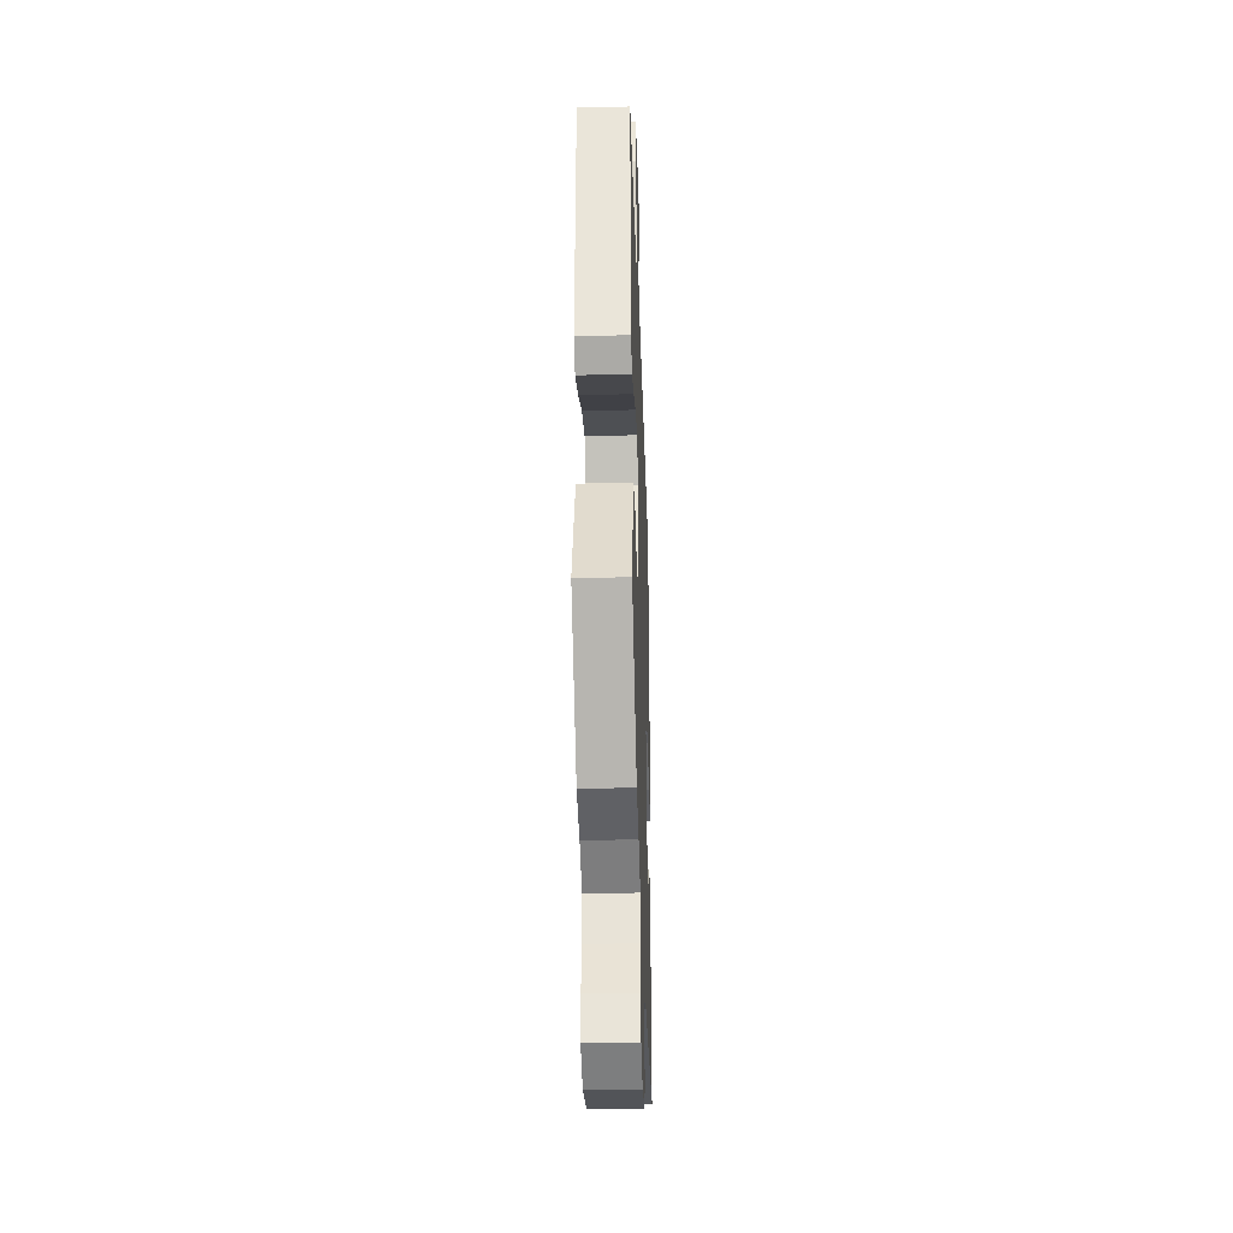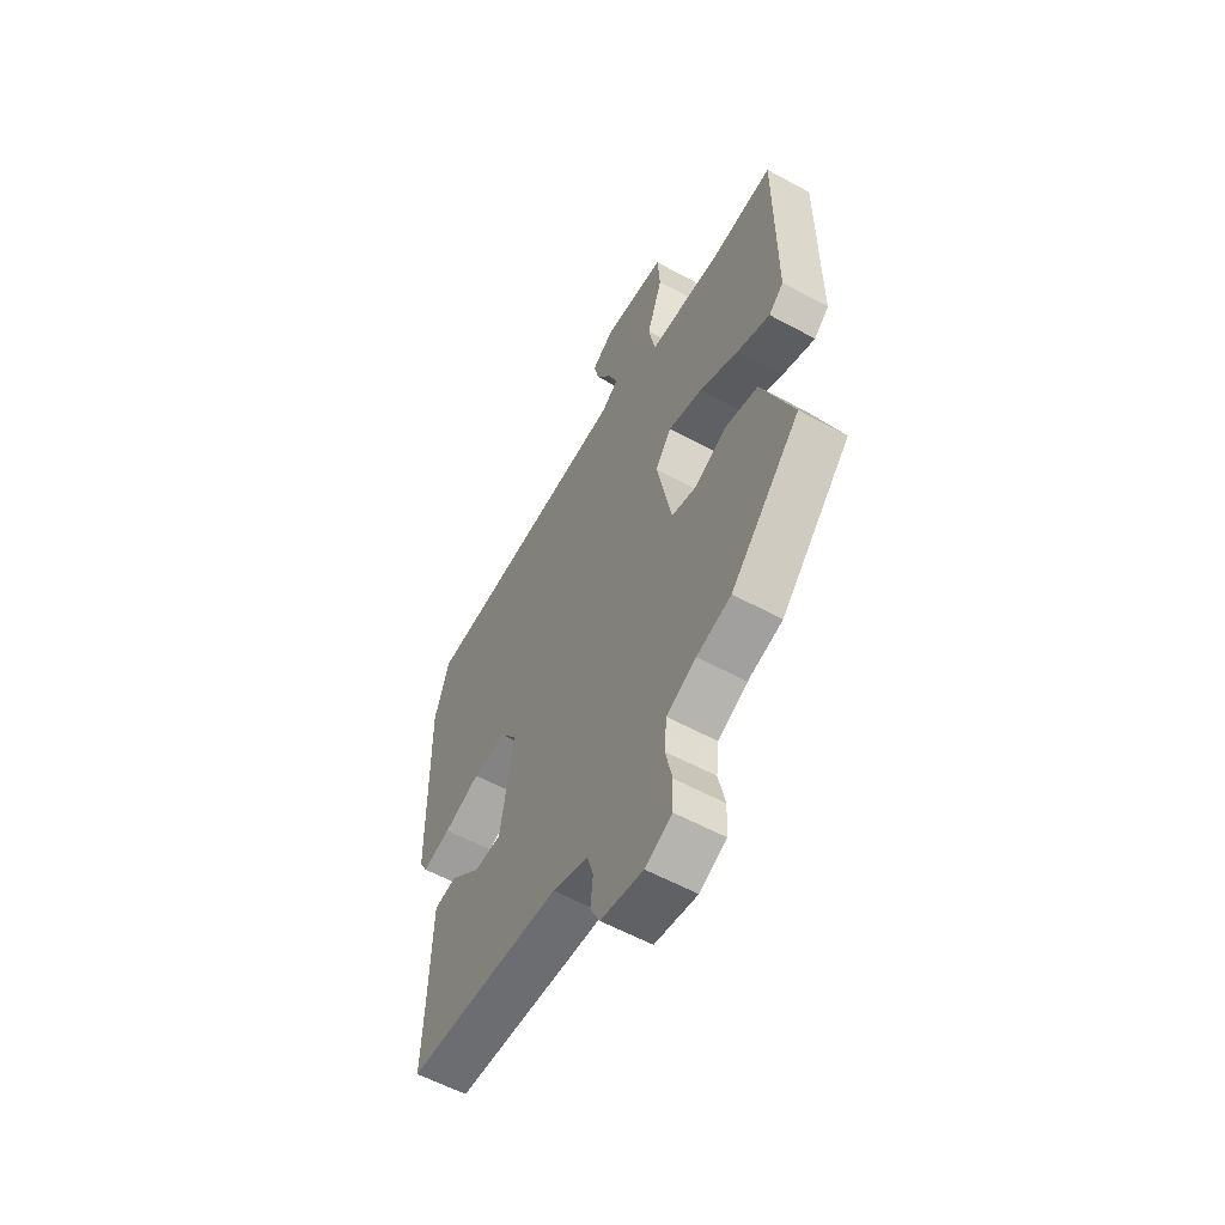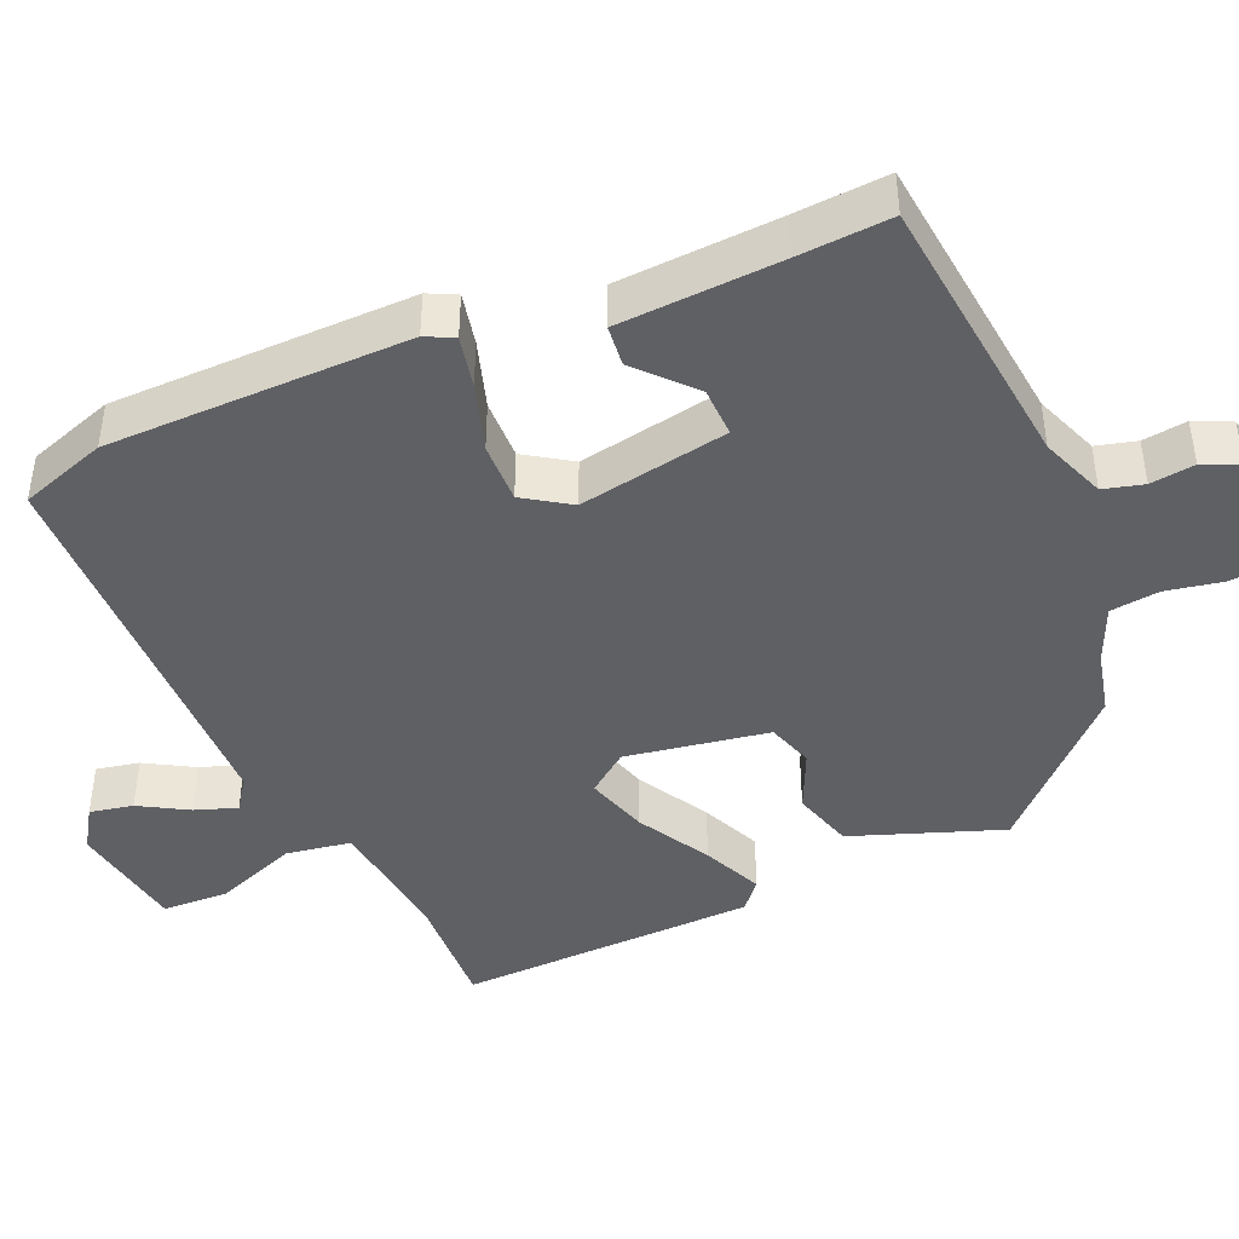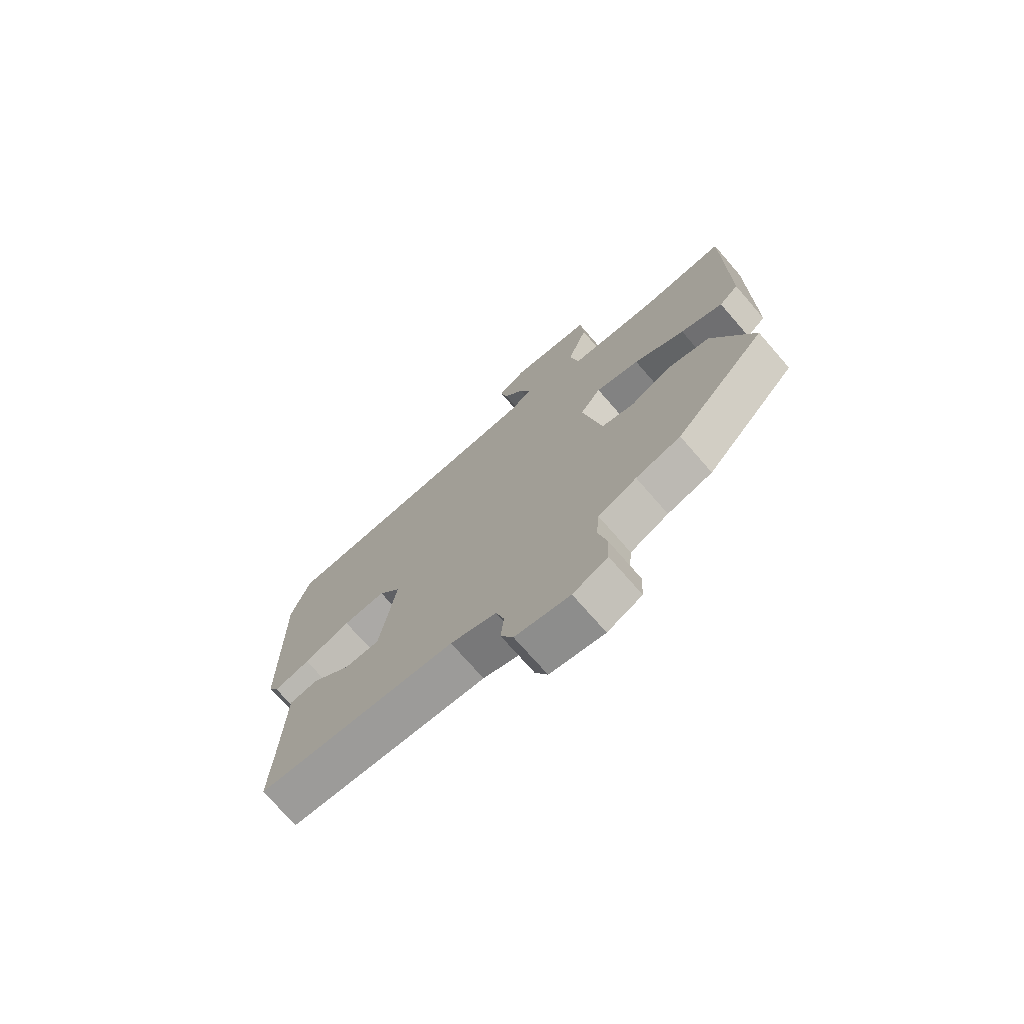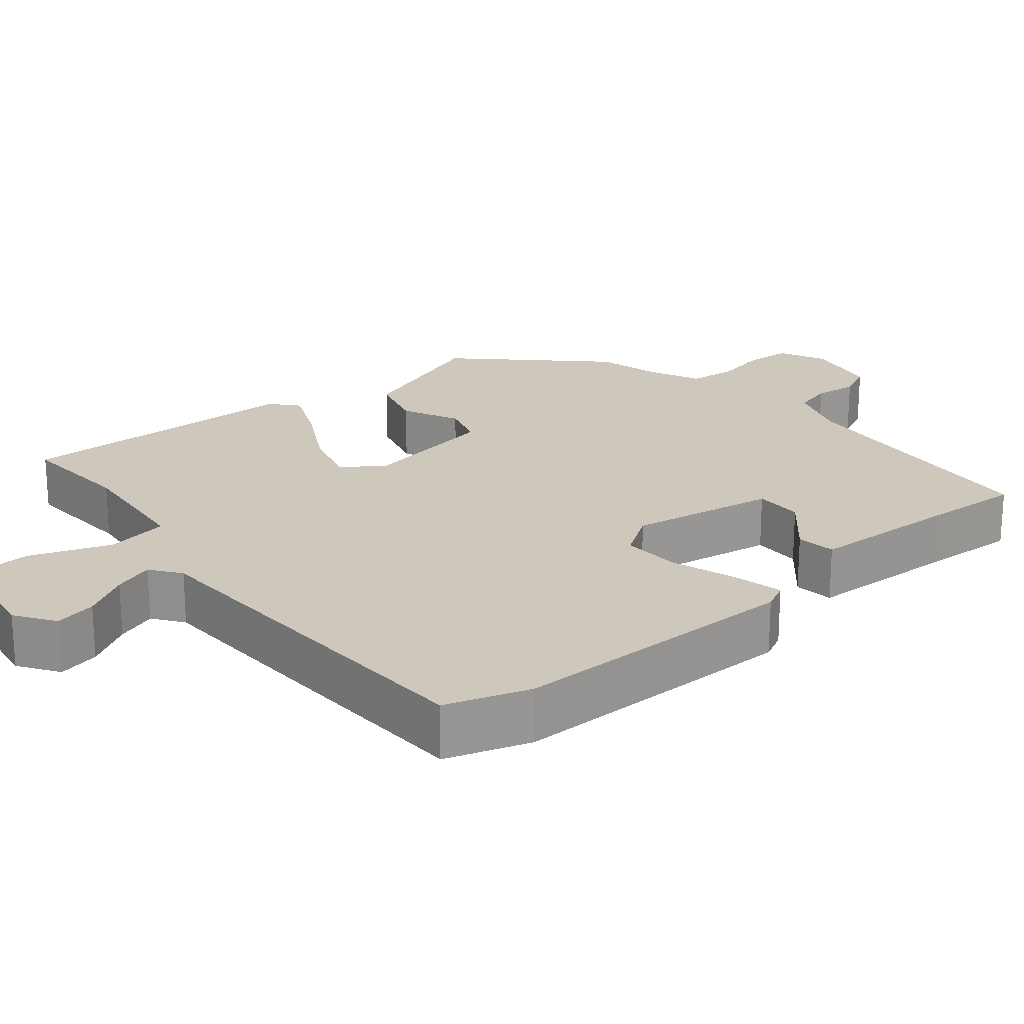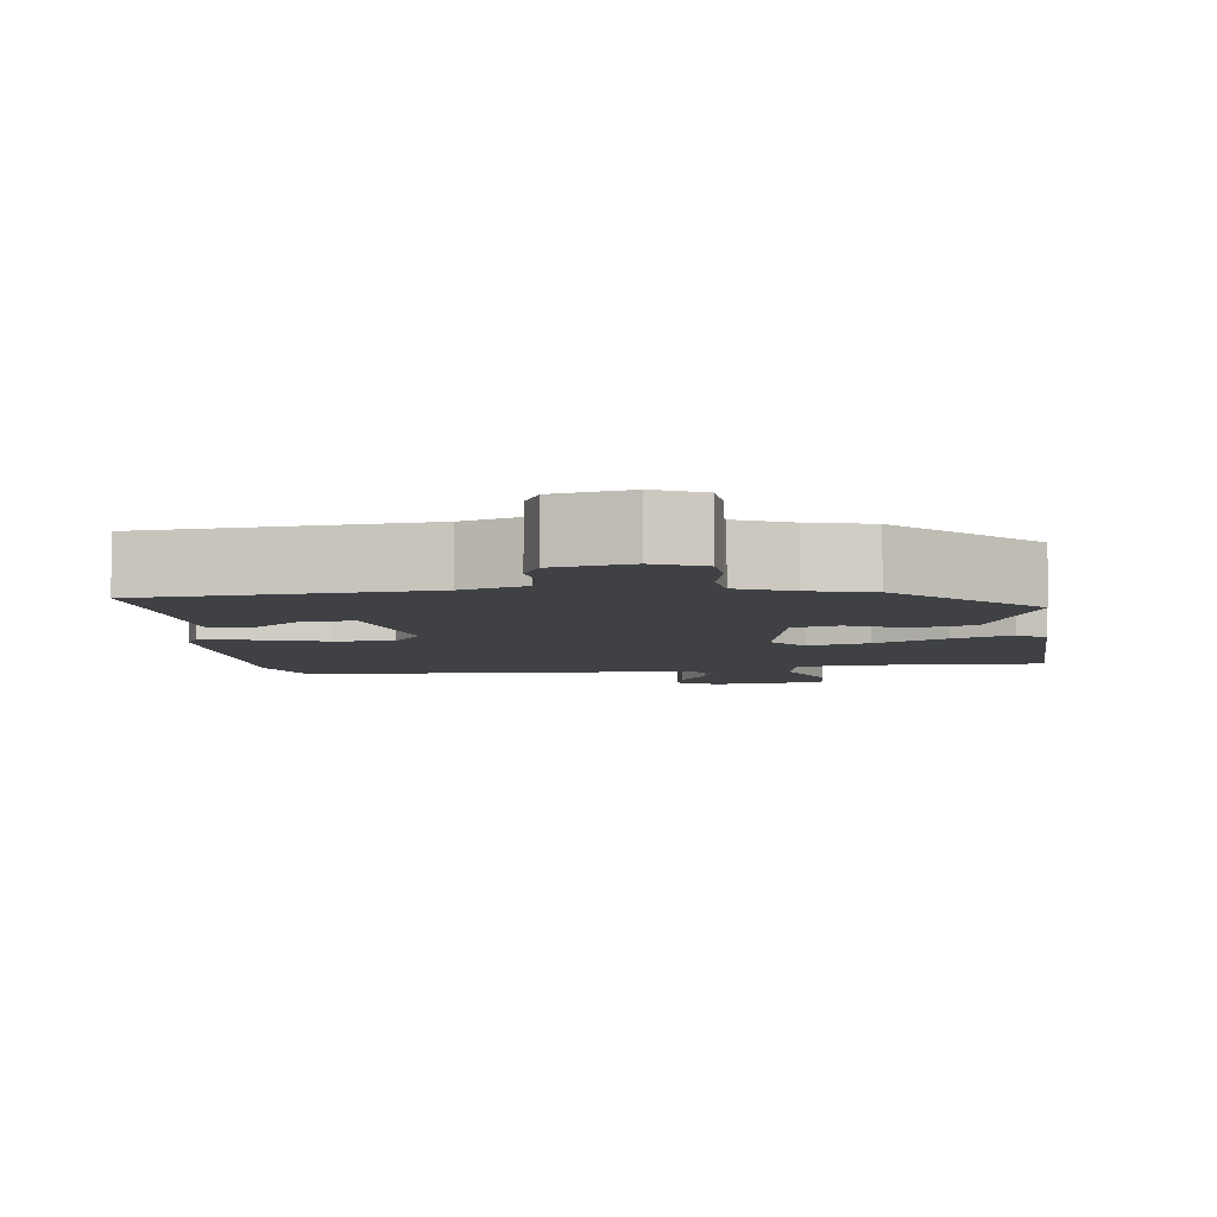
<metadata>
{"format":"obj","ext":"obj","renderer":"f3d","projection":"perspective","resolution":1024,"background":"white","views":[{"elev":-34.3,"azim":-88.1,"up":"+Z"},{"elev":-58.4,"azim":-119.3,"up":"+Z"},{"elev":-43.7,"azim":114.9,"up":"+Y"},{"elev":-73.4,"azim":-138.9,"up":"+Z"},{"elev":21.8,"azim":51.0,"up":"+Y"},{"elev":-5.7,"azim":-172.4,"up":"+Y"}]}
</metadata>
<code>
v -0.334 0.07 -0.455
v -0.503 0.07 -0.275
v -0.428 0.07 -0.082
v -0.348 0.07 -0.06
v -0.272 0.07 -0.097
v -0.211 0.07 -0.079
v -0.175 0.07 0.106
v -0.214 0.07 0.16
v -0.296 0.07 0.137
v -0.391 0.07 0.086
v -0.47 0.07 0.053
v -0.506 0.07 0.085
v -0.507 0.07 0.475
v -0.353 0.07 0.464
v -0.181 0.07 0.48
v -0.165 0.07 0.564
v -0.203 0.07 0.673
v -0.197 0.07 0.76
v -0.045 0.07 0.781
v 0.008 0.07 0.745
v -0.005 0.07 0.689
v -0.043 0.07 0.627
v -0.063 0.07 0.573
v -0.023 0.07 0.543
v 0.494 0.07 0.52
v 0.529 0.07 0.407
v 0.523 0.07 0.015
v 0.504 0.07 -0.021
v 0.437 0.07 -0.005
v 0.35 0.07 0.025
v 0.271 0.07 0.029
v 0.23 0.07 -0.03
v 0.26 0.07 -0.226
v 0.325 0.07 -0.226
v 0.398 0.07 -0.162
v 0.451 0.07 -0.169
v 0.457 0.07 -0.38
v 0.462 0.07 -0.501
v 0.095 0.07 -0.531
v 0.01 0.07 -0.561
v -0.005 0.07 -0.613
v 0.001 0.07 -0.671
v -0.022 0.07 -0.718
v -0.123 0.07 -0.738
v -0.187 0.07 -0.708
v -0.19 0.07 -0.647
v -0.174 0.07 -0.574
v -0.18 0.07 -0.51
v -0.251 0.07 -0.477
v -0.334 0 -0.455
v -0.503 0 -0.275
v -0.428 0 -0.082
v -0.348 0 -0.06
v -0.272 0 -0.097
v -0.211 0 -0.079
v -0.175 0 0.106
v -0.214 0 0.16
v -0.296 0 0.137
v -0.391 0 0.086
v -0.47 0 0.053
v -0.506 0 0.085
v -0.507 0 0.475
v -0.353 0 0.464
v -0.181 0 0.48
v -0.165 0 0.564
v -0.203 0 0.673
v -0.197 0 0.76
v -0.045 0 0.781
v 0.008 0 0.745
v -0.005 0 0.689
v -0.043 0 0.627
v -0.063 0 0.573
v -0.023 0 0.543
v 0.494 0 0.52
v 0.529 0 0.407
v 0.523 0 0.015
v 0.504 0 -0.021
v 0.437 0 -0.005
v 0.35 0 0.025
v 0.271 0 0.029
v 0.23 0 -0.03
v 0.26 0 -0.226
v 0.325 0 -0.226
v 0.398 0 -0.162
v 0.451 0 -0.169
v 0.457 0 -0.38
v 0.462 0 -0.501
v 0.095 0 -0.531
v 0.01 0 -0.561
v -0.005 0 -0.613
v 0.001 0 -0.671
v -0.022 0 -0.718
v -0.123 0 -0.738
v -0.187 0 -0.708
v -0.19 0 -0.647
v -0.174 0 -0.574
v -0.18 0 -0.51
v -0.251 0 -0.477
f 45 46 47
f 44 45 47
f 43 44 47
f 42 43 47
f 41 42 47
f 40 41 47 48
f 39 40 48 49
f 1 2 3
f 49 1 3
f 39 49 3
f 38 39 3
f 37 38 3
f 34 35 36 37
f 28 29 30
f 27 28 30
f 26 27 30
f 25 26 30
f 24 25 30
f 23 24 30 31
f 20 21 22
f 19 20 22
f 18 19 22
f 17 18 22
f 16 17 22
f 15 16 22 23
f 12 13 14
f 11 12 14
f 10 11 14
f 9 10 14
f 8 9 14 15
f 23 31 32
f 15 23 32
f 8 15 32
f 7 8 32
f 3 4 5
f 37 3 5
f 33 34 37
f 33 37 5 6
f 6 7 32 33
f 96 95 94
f 96 94 93
f 96 93 92
f 96 92 91
f 96 91 90
f 97 96 90 89
f 98 97 89 88
f 52 51 50
f 52 50 98
f 52 98 88
f 52 88 87
f 52 87 86
f 86 85 84 83
f 79 78 77
f 79 77 76
f 79 76 75
f 79 75 74
f 79 74 73
f 80 79 73 72
f 71 70 69
f 71 69 68
f 71 68 67
f 71 67 66
f 71 66 65
f 72 71 65 64
f 63 62 61
f 63 61 60
f 63 60 59
f 63 59 58
f 64 63 58 57
f 81 80 72
f 81 72 64
f 81 64 57
f 81 57 56
f 54 53 52
f 54 52 86
f 86 83 82
f 55 54 86 82
f 82 81 56 55
f 1 50 51 2
f 2 51 52 3
f 3 52 53 4
f 4 53 54 5
f 5 54 55 6
f 6 55 56 7
f 7 56 57 8
f 8 57 58 9
f 9 58 59 10
f 10 59 60 11
f 11 60 61 12
f 12 61 62 13
f 13 62 63 14
f 14 63 64 15
f 15 64 65 16
f 16 65 66 17
f 17 66 67 18
f 18 67 68 19
f 19 68 69 20
f 20 69 70 21
f 21 70 71 22
f 22 71 72 23
f 23 72 73 24
f 24 73 74 25
f 25 74 75 26
f 26 75 76 27
f 27 76 77 28
f 28 77 78 29
f 29 78 79 30
f 30 79 80 31
f 31 80 81 32
f 32 81 82 33
f 33 82 83 34
f 34 83 84 35
f 35 84 85 36
f 36 85 86 37
f 37 86 87 38
f 38 87 88 39
f 39 88 89 40
f 40 89 90 41
f 41 90 91 42
f 42 91 92 43
f 43 92 93 44
f 44 93 94 45
f 45 94 95 46
f 46 95 96 47
f 47 96 97 48
f 48 97 98 49
f 49 98 50 1

</code>
